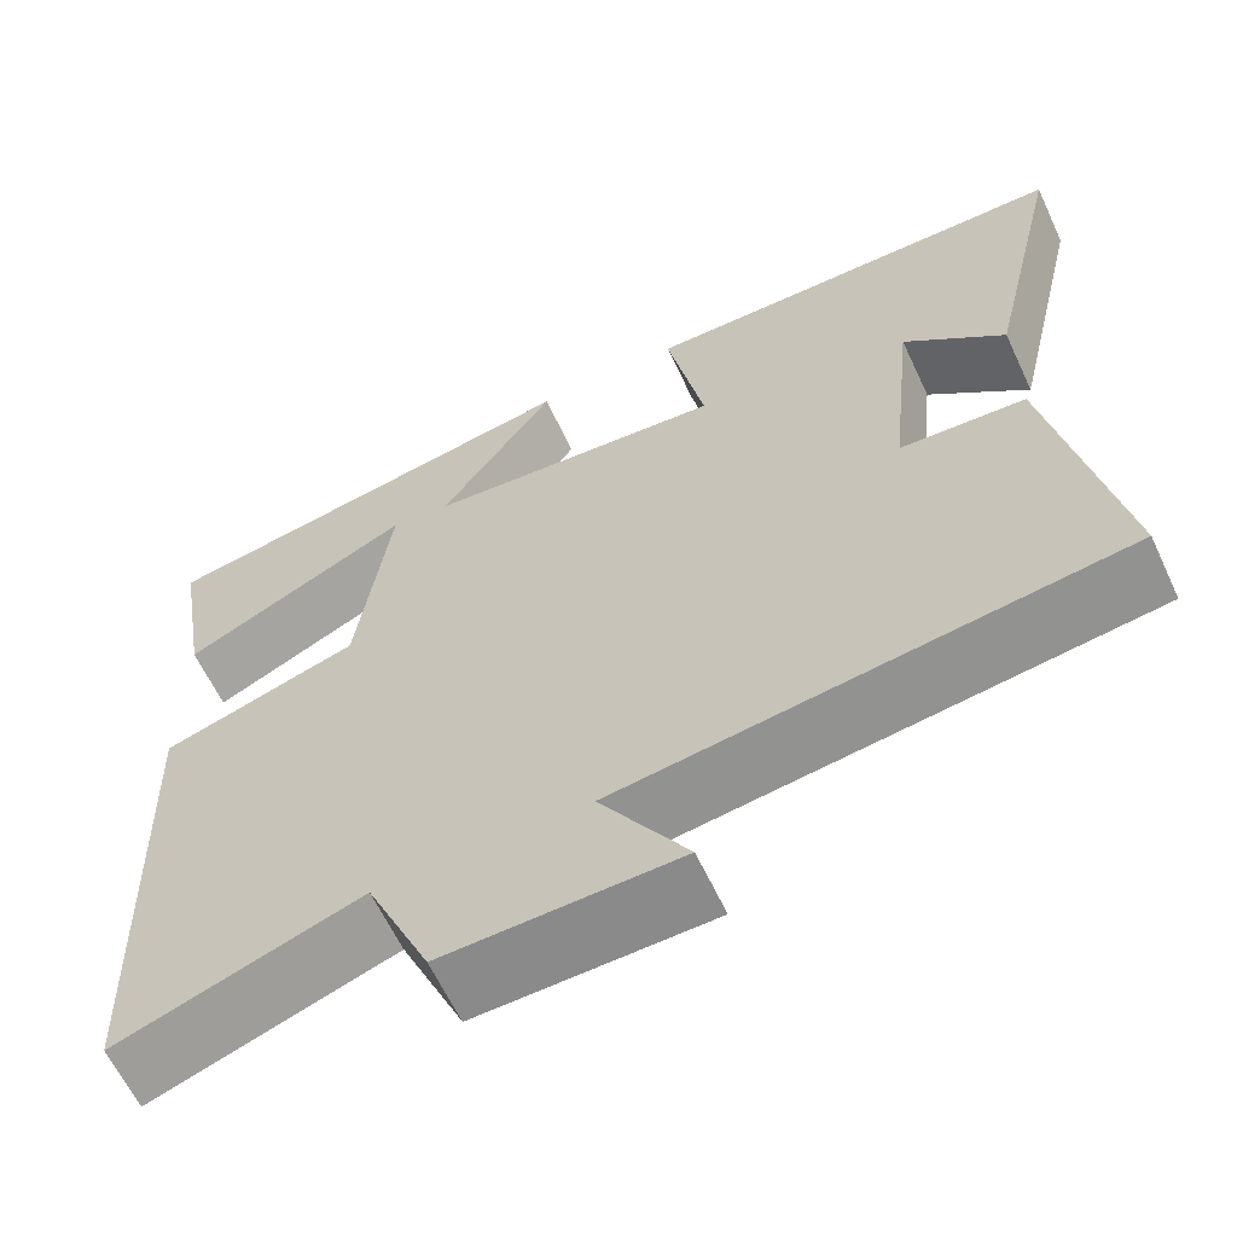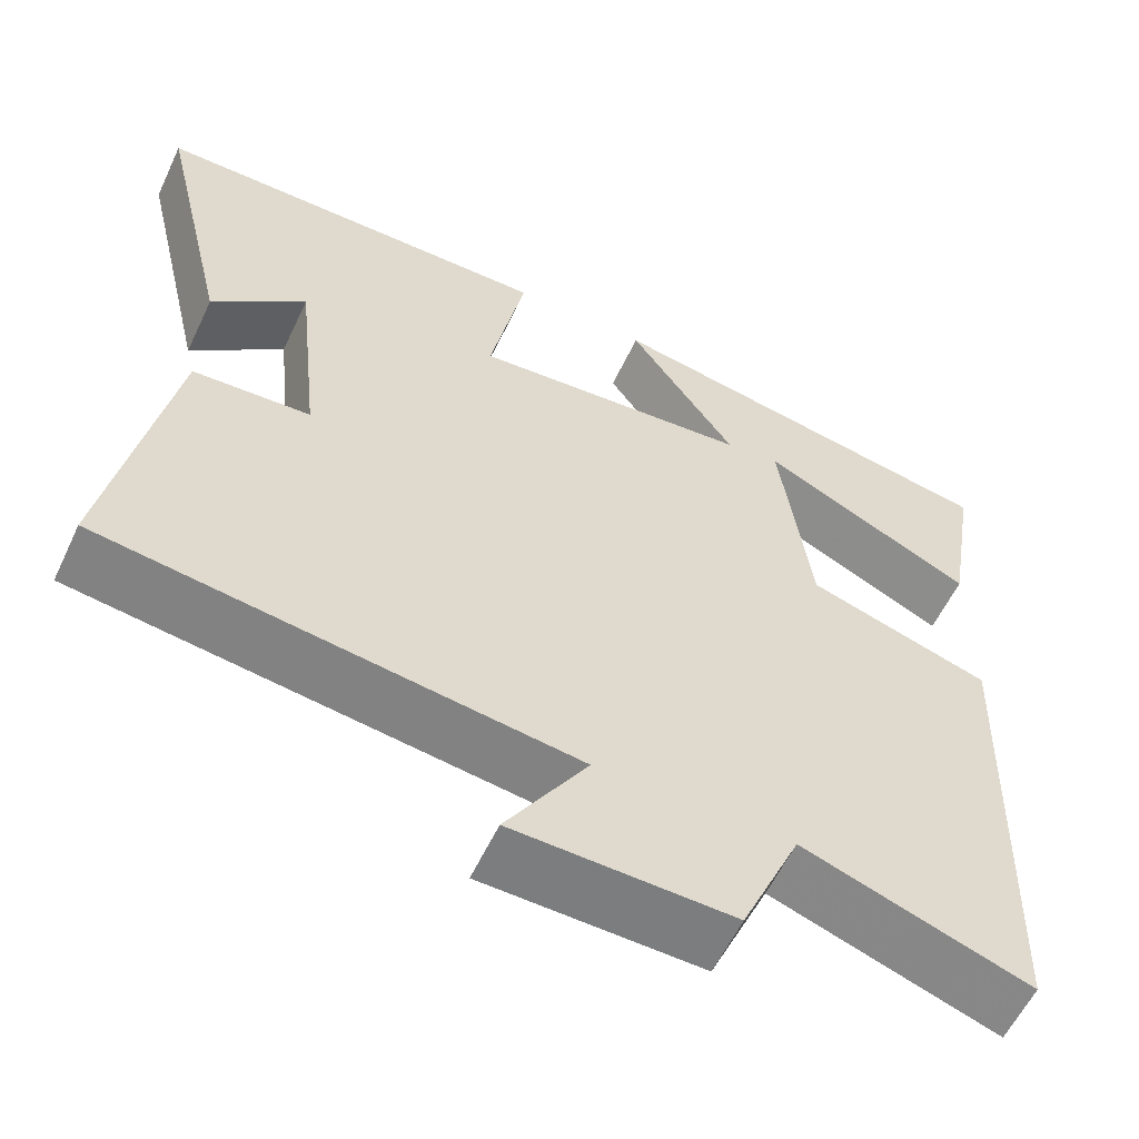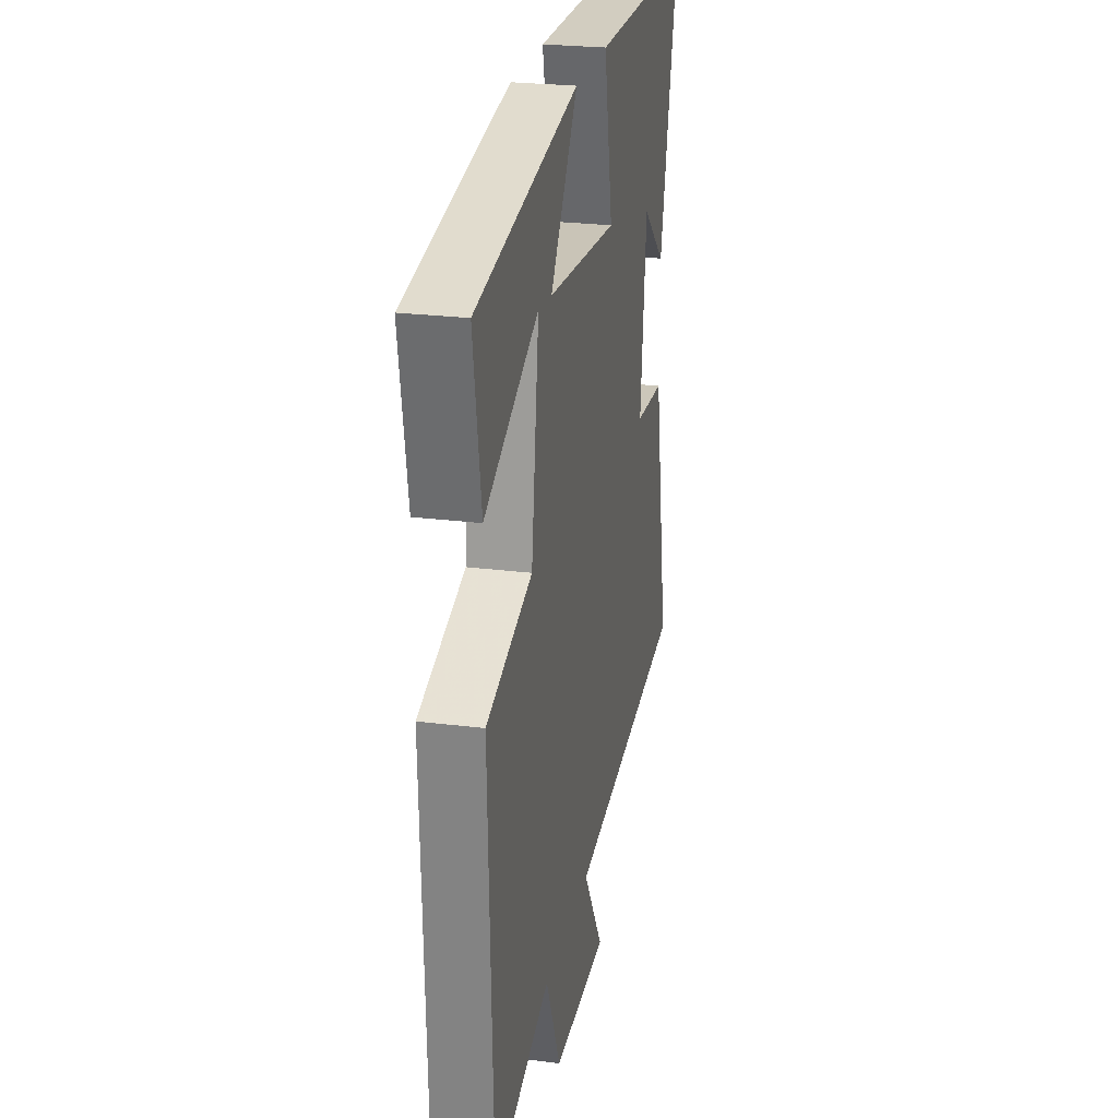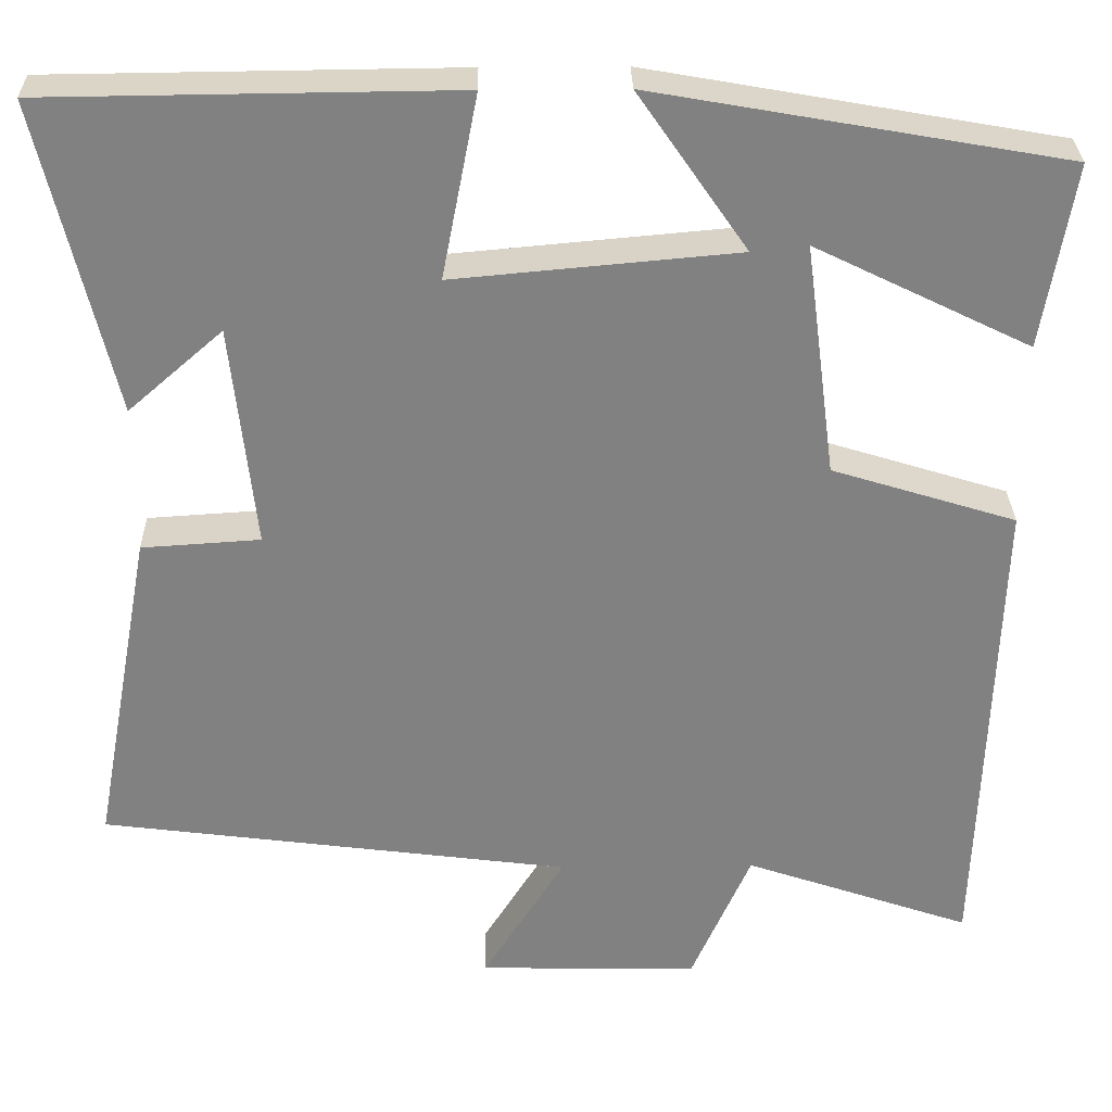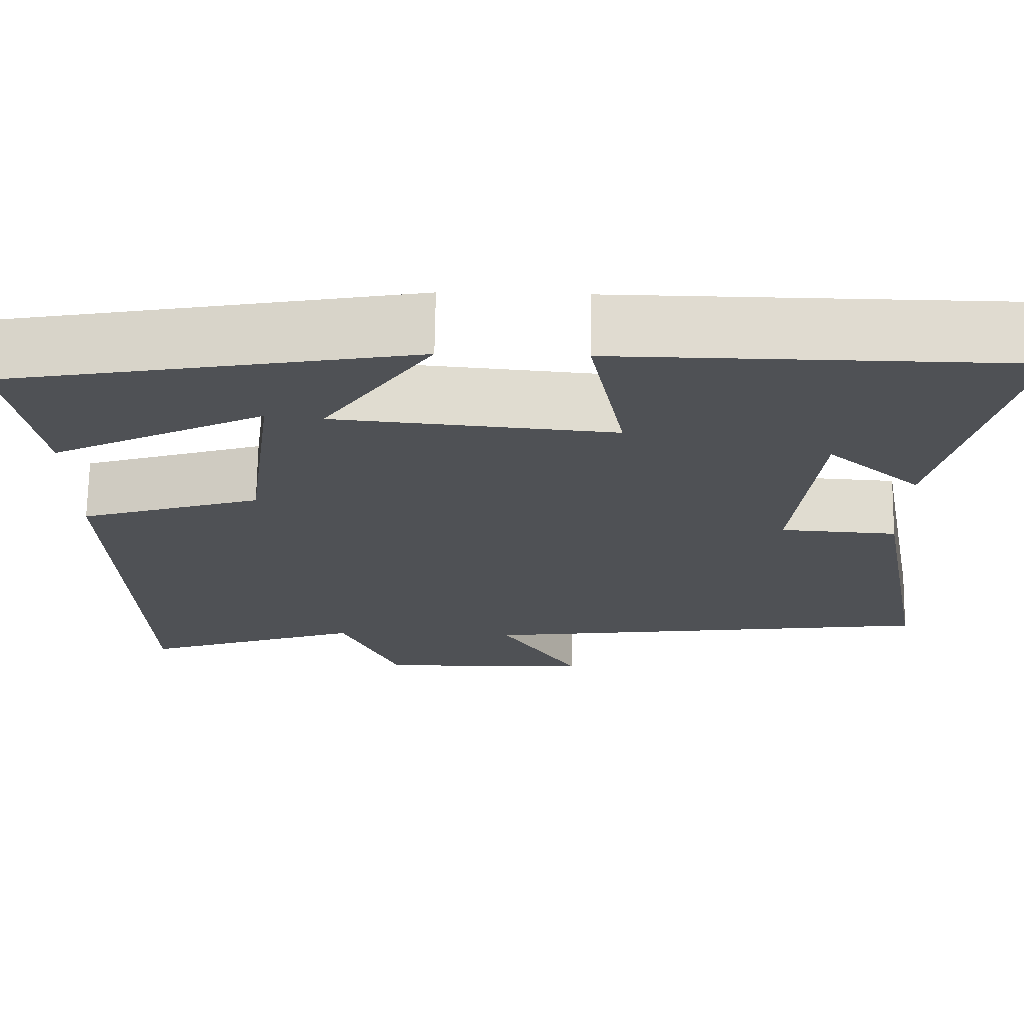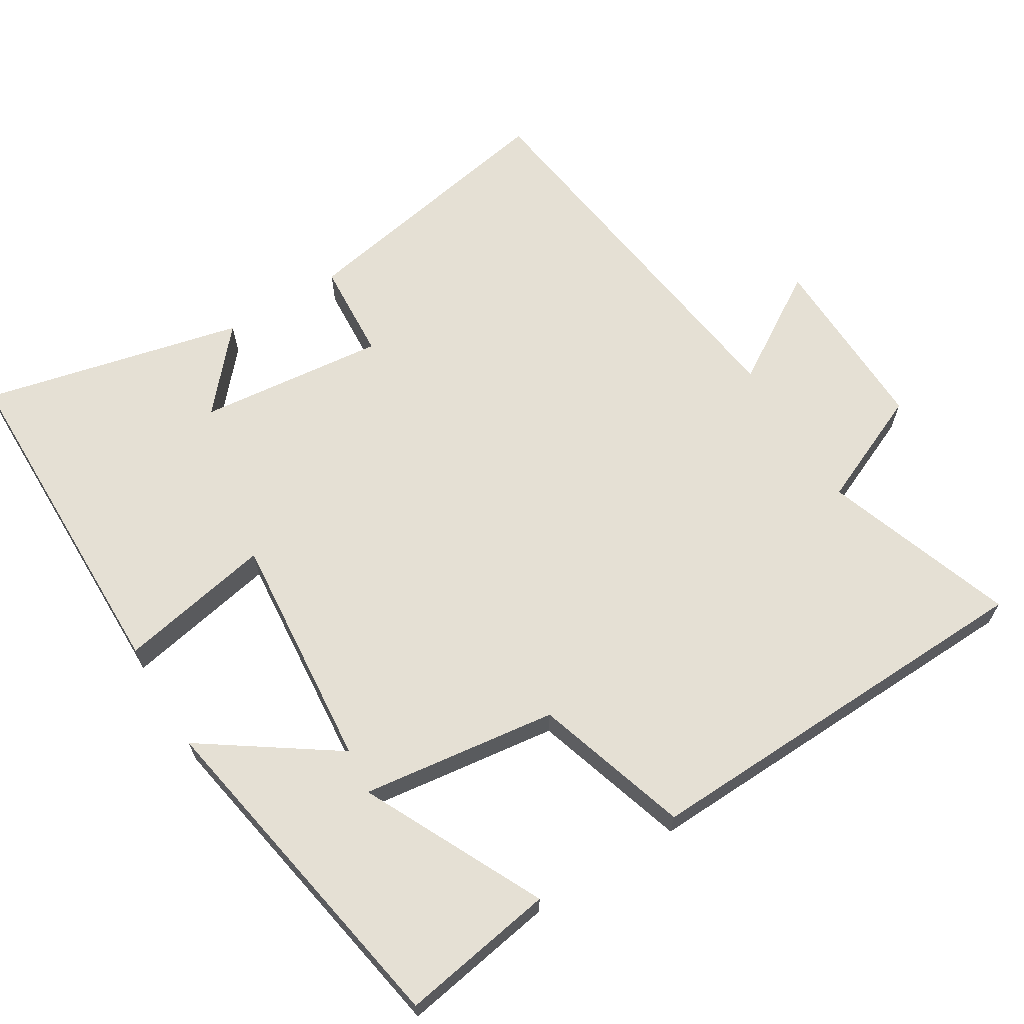
<metadata>
{"format":"obj","ext":"obj","renderer":"f3d","projection":"perspective","resolution":1024,"background":"white","views":[{"elev":-62.7,"azim":-154.9,"up":"+Z"},{"elev":-58.5,"azim":-25.2,"up":"+Z"},{"elev":24.9,"azim":101.6,"up":"+Z"},{"elev":29.7,"azim":-1.1,"up":"+Z"},{"elev":70.3,"azim":-179.2,"up":"+Z"},{"elev":65.2,"azim":58.4,"up":"+Y"}]}
</metadata>
<code>
v 0.536 0.07 0.415
v 0.5 0.07 0.199
v 0.248 0.07 0.322
v 0.284 0.07 0.048
v 0.5 0.07 -0.019
v 0.481 0.07 -0.592
v 0.214 0.07 -0.5
v 0.144 0.07 -0.66
v -0.114 0.07 -0.654
v -0.018 0.07 -0.5
v -0.571 0.07 -0.428
v -0.5 0.07 -0.044
v -0.361 0.07 -0.035
v -0.389 0.07 0.227
v -0.5 0.07 0.13
v -0.586 0.07 0.495
v -0.107 0.07 0.5
v -0.149 0.07 0.285
v 0.183 0.07 0.315
v 0.055 0.07 0.5
v 0.536 0 0.415
v 0.5 0 0.199
v 0.248 0 0.322
v 0.284 0 0.048
v 0.5 0 -0.019
v 0.481 0 -0.592
v 0.214 0 -0.5
v 0.144 0 -0.66
v -0.114 0 -0.654
v -0.018 0 -0.5
v -0.571 0 -0.428
v -0.5 0 -0.044
v -0.361 0 -0.035
v -0.389 0 0.227
v -0.5 0 0.13
v -0.586 0 0.495
v -0.107 0 0.5
v -0.149 0 0.285
v 0.183 0 0.315
v 0.055 0 0.5
f 19 20 1
f 16 17 18
f 14 15 16
f 14 16 18
f 13 14 18 19
f 10 11 12 13
f 7 8 9 10
f 7 10 13 19
f 4 5 6 7
f 3 4 7 19
f 1 2 3
f 1 3 19
f 21 40 39
f 38 37 36
f 36 35 34
f 38 36 34
f 39 38 34 33
f 33 32 31 30
f 30 29 28 27
f 39 33 30 27
f 27 26 25 24
f 39 27 24 23
f 23 22 21
f 39 23 21
f 1 21 22 2
f 2 22 23 3
f 3 23 24 4
f 4 24 25 5
f 5 25 26 6
f 6 26 27 7
f 7 27 28 8
f 8 28 29 9
f 9 29 30 10
f 10 30 31 11
f 11 31 32 12
f 12 32 33 13
f 13 33 34 14
f 14 34 35 15
f 15 35 36 16
f 16 36 37 17
f 17 37 38 18
f 18 38 39 19
f 19 39 40 20
f 20 40 21 1

</code>
